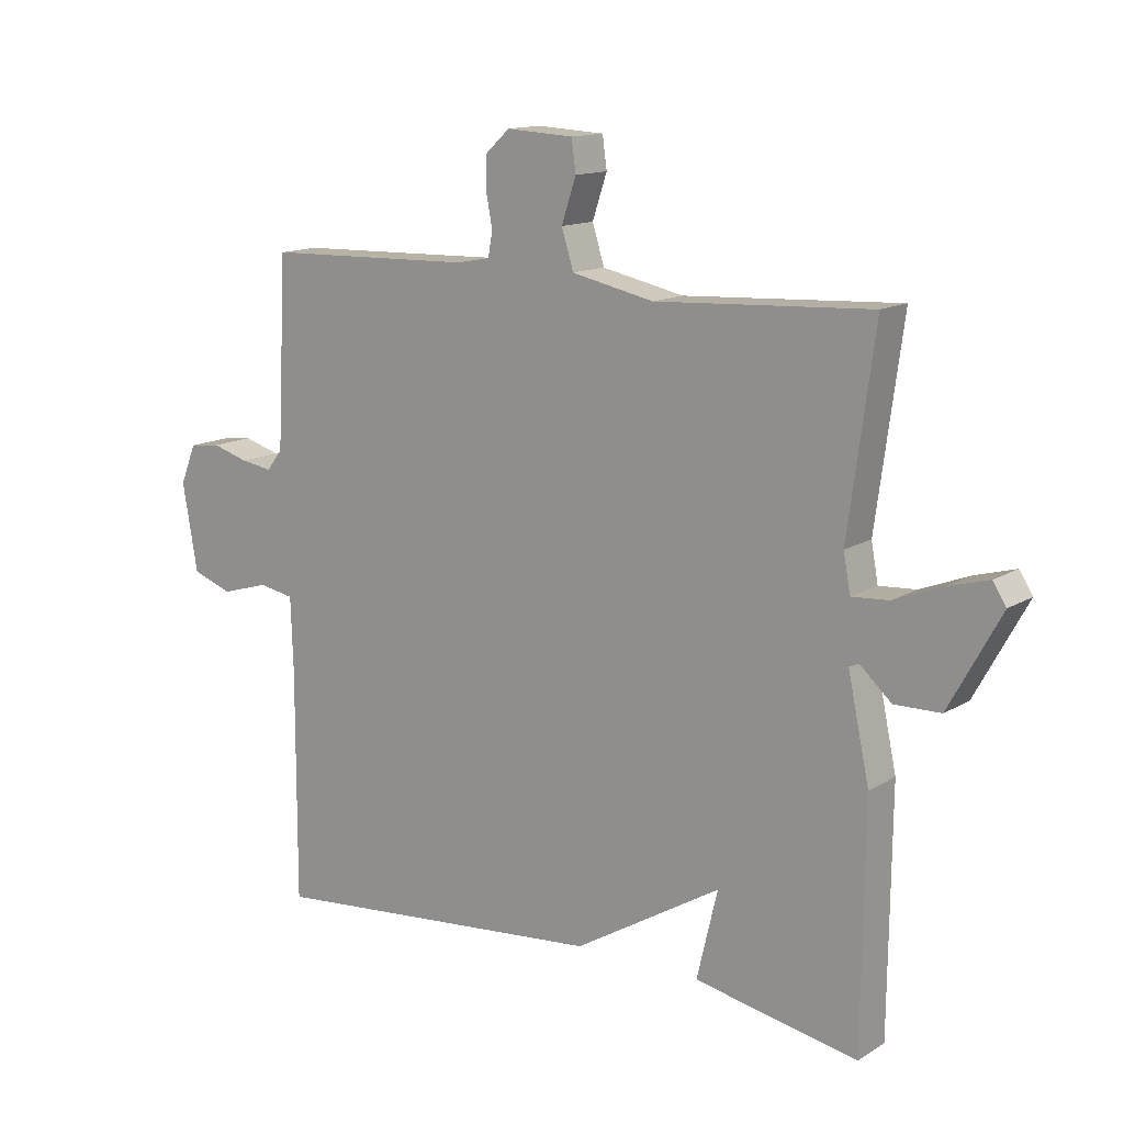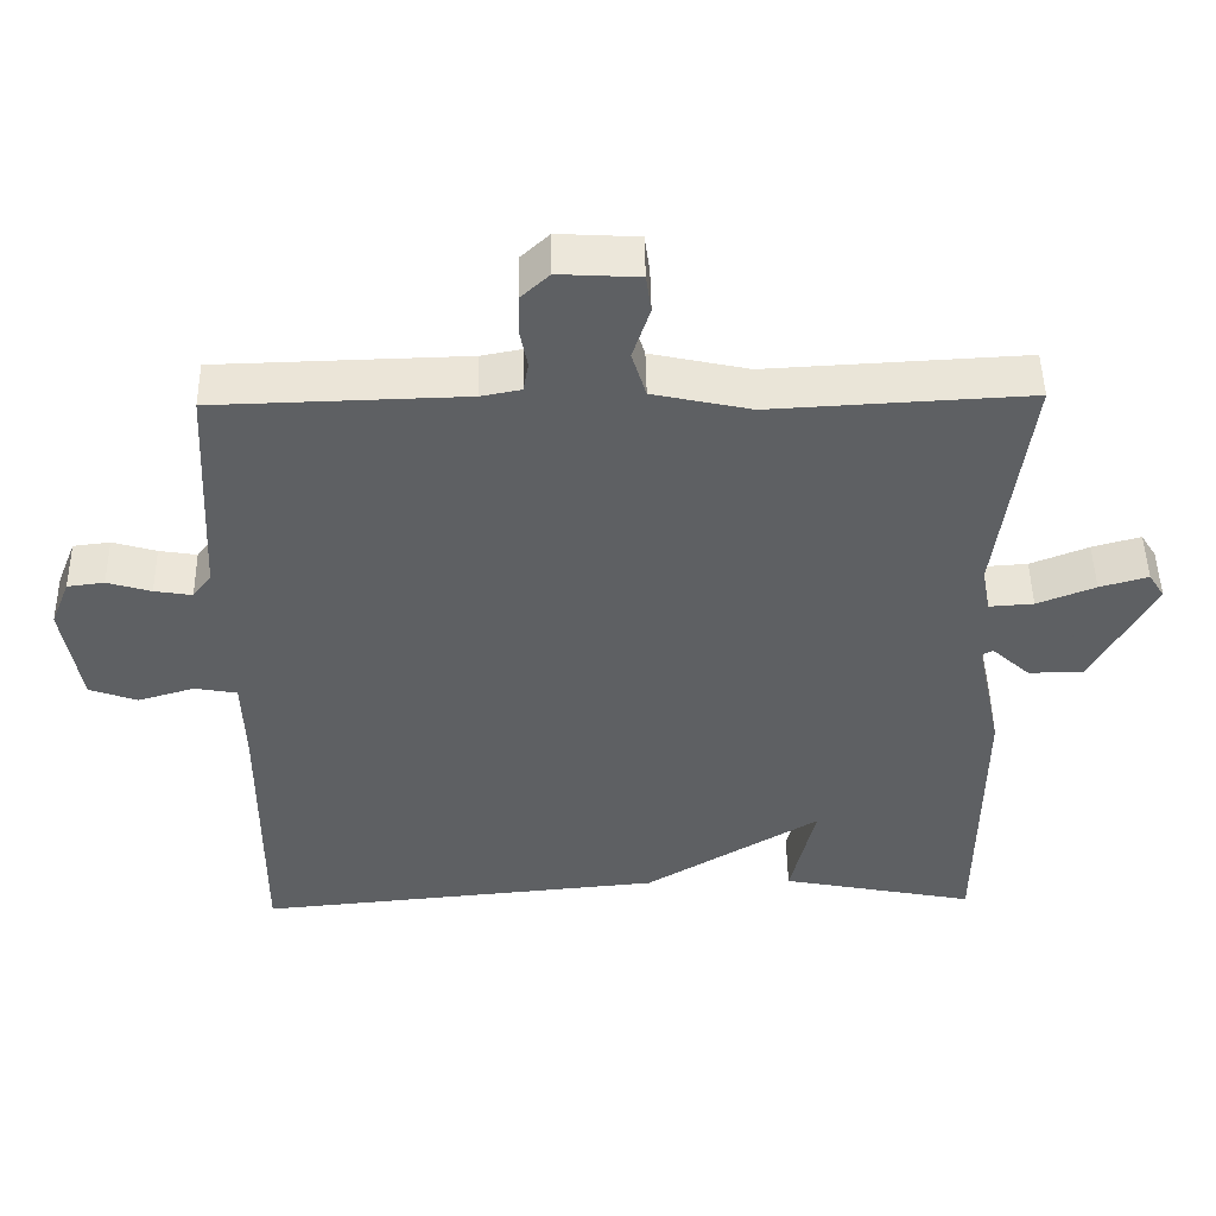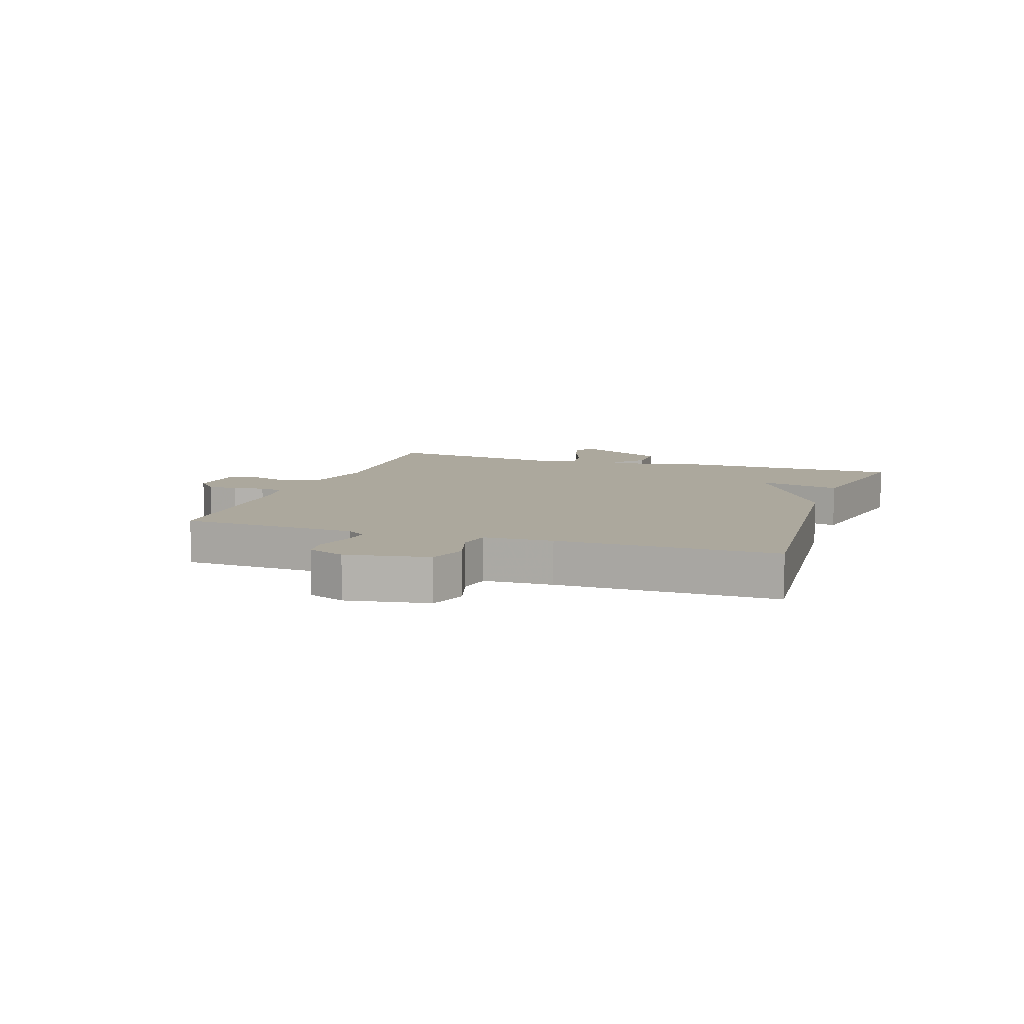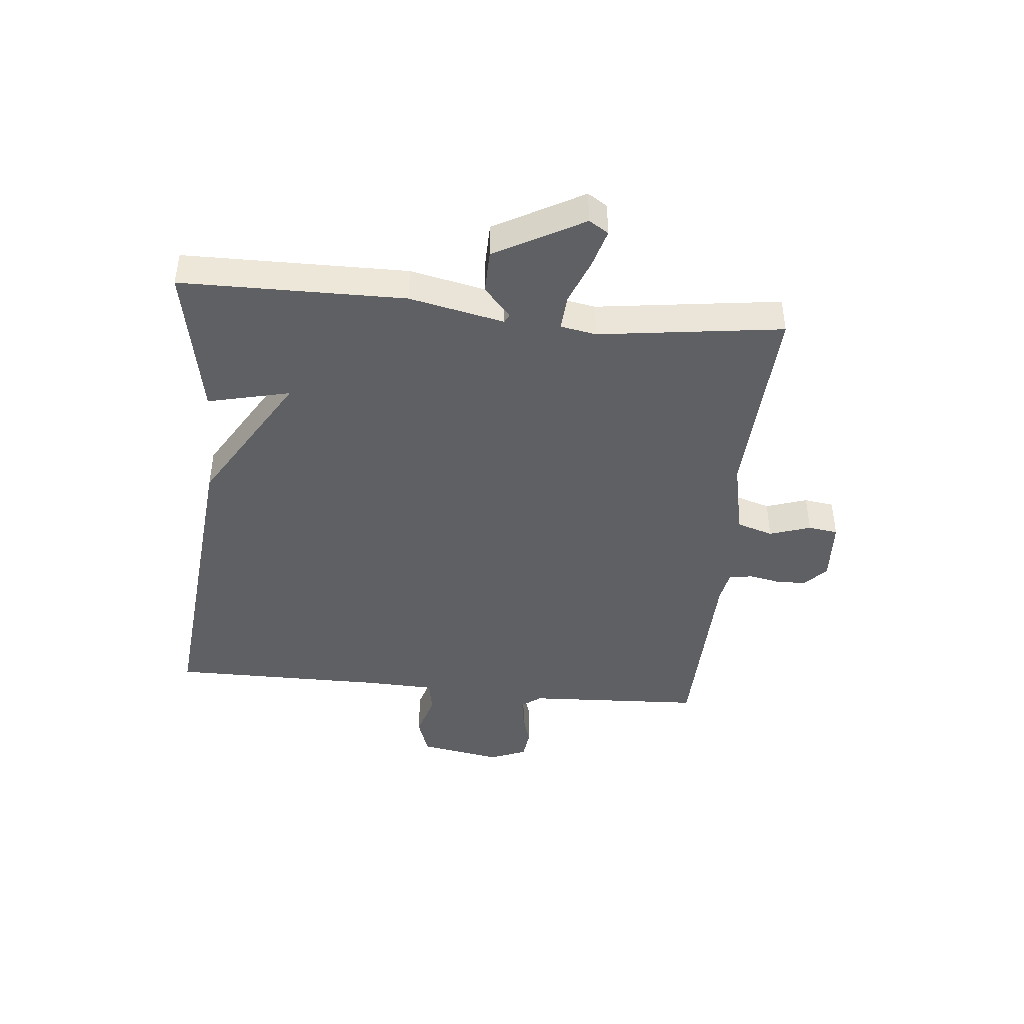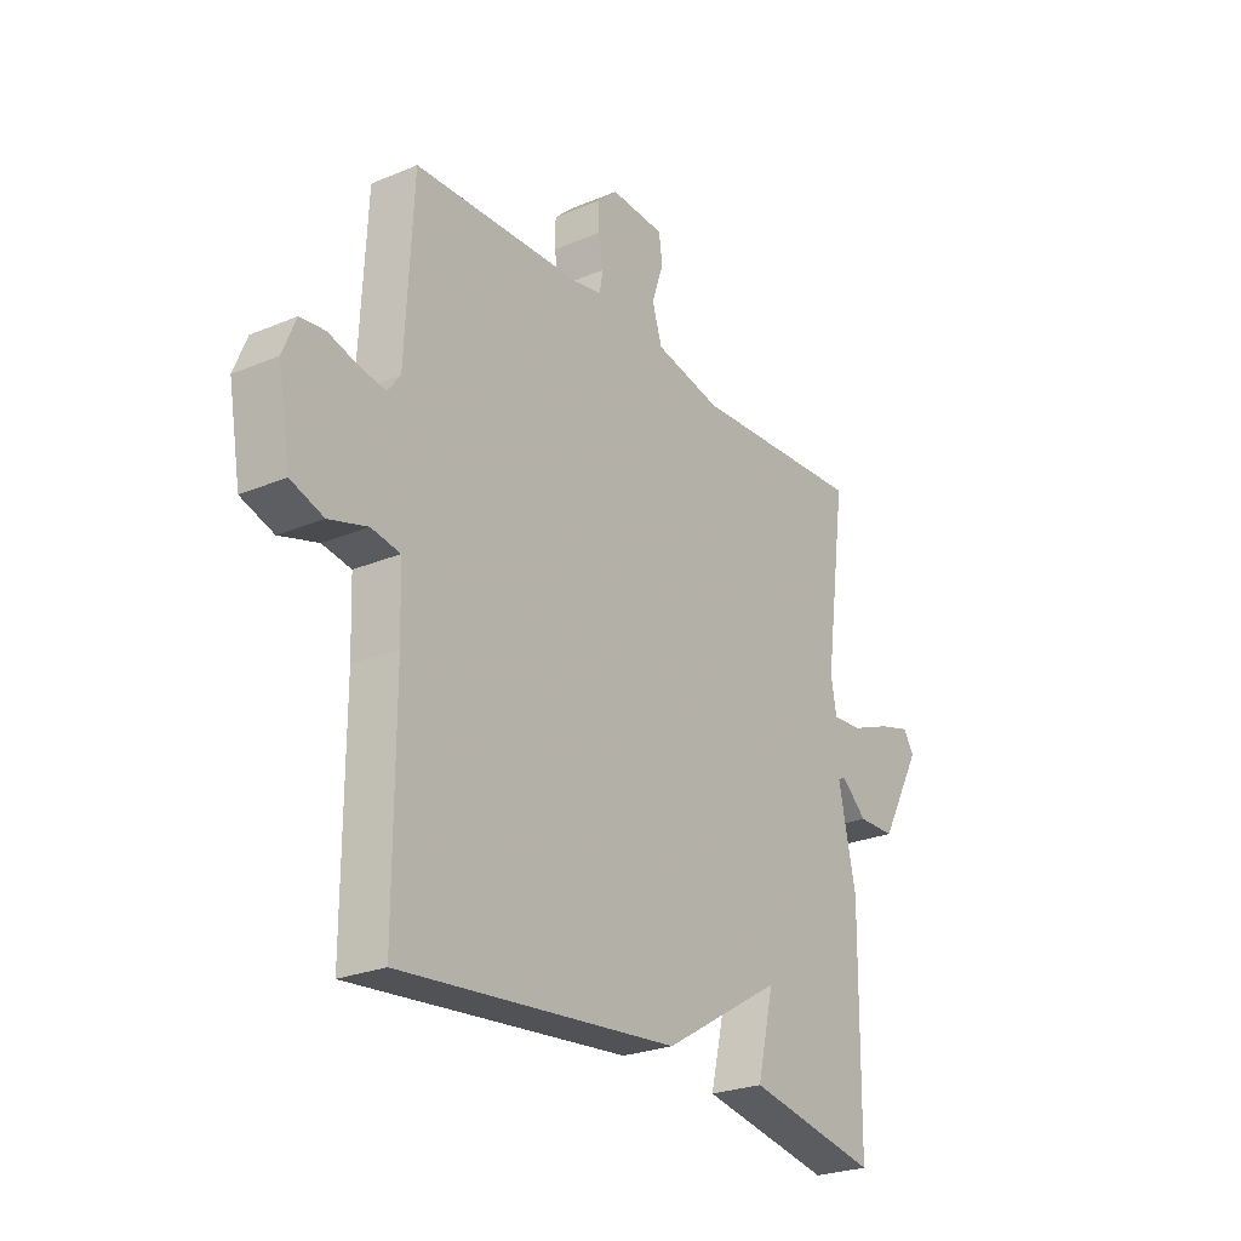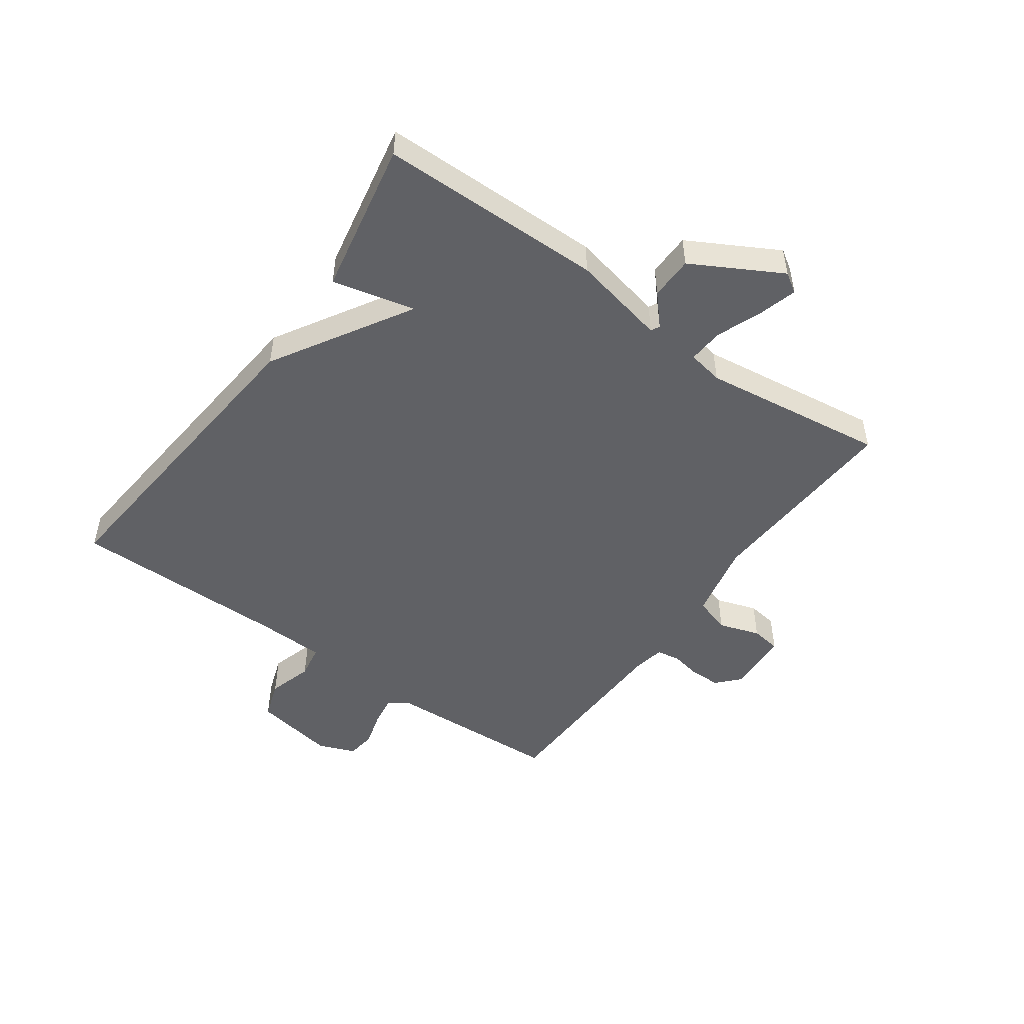
<metadata>
{"format":"obj","ext":"obj","renderer":"f3d","projection":"perspective","resolution":1024,"background":"white","views":[{"elev":13.6,"azim":-143.1,"up":"+Z"},{"elev":47.8,"azim":179.0,"up":"+Z"},{"elev":8.6,"azim":108.8,"up":"+Y"},{"elev":-43.6,"azim":-95.7,"up":"+Y"},{"elev":-25.3,"azim":124.1,"up":"+Z"},{"elev":-49.5,"azim":-125.6,"up":"+Y"}]}
</metadata>
<code>
v -0.5 0.07 -0.5
v -0.504 0.07 -0.123
v -0.47 0.07 0.037
v -0.485 0.07 0.044
v -0.535 0.07 -0.001
v -0.608 0.07 0
v -0.69 0.07 0.149
v -0.669 0.07 0.182
v -0.605 0.07 0.164
v -0.528 0.07 0.134
v -0.469 0.07 0.13
v -0.458 0.07 0.19
v -0.5 0.07 0.5
v -0.159 0.07 0.482
v -0.029 0.07 0.51
v -0.01 0.07 0.571
v -0.033 0.07 0.64
v -0.026 0.07 0.69
v 0.08 0.07 0.696
v 0.118 0.07 0.661
v 0.119 0.07 0.61
v 0.109 0.07 0.558
v 0.116 0.07 0.519
v 0.169 0.07 0.509
v 0.5 0.07 0.5
v 0.515 0.07 0.204
v 0.54 0.07 0.171
v 0.59 0.07 0.179
v 0.648 0.07 0.196
v 0.697 0.07 0.19
v 0.722 0.07 0.128
v 0.698 0.07 -0.01
v 0.634 0.07 -0.032
v 0.559 0.07 -0.01
v 0.503 0.07 -0.02
v 0.499 0.07 -0.135
v 0.5 0.07 -0.5
v -0.042 0.07 -0.45
v -0.275 0.07 -0.311
v -0.242 0.07 -0.45
v -0.5 0 -0.5
v -0.504 0 -0.123
v -0.47 0 0.037
v -0.485 0 0.044
v -0.535 0 -0.001
v -0.608 0 0
v -0.69 0 0.149
v -0.669 0 0.182
v -0.605 0 0.164
v -0.528 0 0.134
v -0.469 0 0.13
v -0.458 0 0.19
v -0.5 0 0.5
v -0.159 0 0.482
v -0.029 0 0.51
v -0.01 0 0.571
v -0.033 0 0.64
v -0.026 0 0.69
v 0.08 0 0.696
v 0.118 0 0.661
v 0.119 0 0.61
v 0.109 0 0.558
v 0.116 0 0.519
v 0.169 0 0.509
v 0.5 0 0.5
v 0.515 0 0.204
v 0.54 0 0.171
v 0.59 0 0.179
v 0.648 0 0.196
v 0.697 0 0.19
v 0.722 0 0.128
v 0.698 0 -0.01
v 0.634 0 -0.032
v 0.559 0 -0.01
v 0.503 0 -0.02
v 0.499 0 -0.135
v 0.5 0 -0.5
v -0.042 0 -0.45
v -0.275 0 -0.311
v -0.242 0 -0.45
f 1 2 3
f 40 1 3
f 39 40 3
f 38 39 3
f 37 38 3
f 36 37 3
f 35 36 3 4
f 34 35 4
f 32 33 34
f 31 32 34
f 30 31 34
f 29 30 34
f 28 29 34
f 27 28 34
f 26 27 34 4
f 24 25 26 4
f 23 24 4
f 22 23 4
f 20 21 22
f 19 20 22
f 18 19 22
f 17 18 22
f 16 17 22
f 15 16 22
f 15 22 4
f 14 15 4 5
f 12 13 14
f 11 12 14
f 11 14 5
f 10 11 5 6
f 8 9 10
f 7 8 10
f 6 7 10
f 43 42 41
f 43 41 80
f 43 80 79
f 43 79 78
f 43 78 77
f 43 77 76
f 44 43 76 75
f 44 75 74
f 74 73 72
f 74 72 71
f 74 71 70
f 74 70 69
f 74 69 68
f 74 68 67
f 44 74 67 66
f 44 66 65 64
f 44 64 63
f 44 63 62
f 62 61 60
f 62 60 59
f 62 59 58
f 62 58 57
f 62 57 56
f 62 56 55
f 44 62 55
f 45 44 55 54
f 54 53 52
f 54 52 51
f 45 54 51
f 46 45 51 50
f 50 49 48
f 50 48 47
f 50 47 46
f 1 41 42 2
f 2 42 43 3
f 3 43 44 4
f 4 44 45 5
f 5 45 46 6
f 6 46 47 7
f 7 47 48 8
f 8 48 49 9
f 9 49 50 10
f 10 50 51 11
f 11 51 52 12
f 12 52 53 13
f 13 53 54 14
f 14 54 55 15
f 15 55 56 16
f 16 56 57 17
f 17 57 58 18
f 18 58 59 19
f 19 59 60 20
f 20 60 61 21
f 21 61 62 22
f 22 62 63 23
f 23 63 64 24
f 24 64 65 25
f 25 65 66 26
f 26 66 67 27
f 27 67 68 28
f 28 68 69 29
f 29 69 70 30
f 30 70 71 31
f 31 71 72 32
f 32 72 73 33
f 33 73 74 34
f 34 74 75 35
f 35 75 76 36
f 36 76 77 37
f 37 77 78 38
f 38 78 79 39
f 39 79 80 40
f 40 80 41 1

</code>
